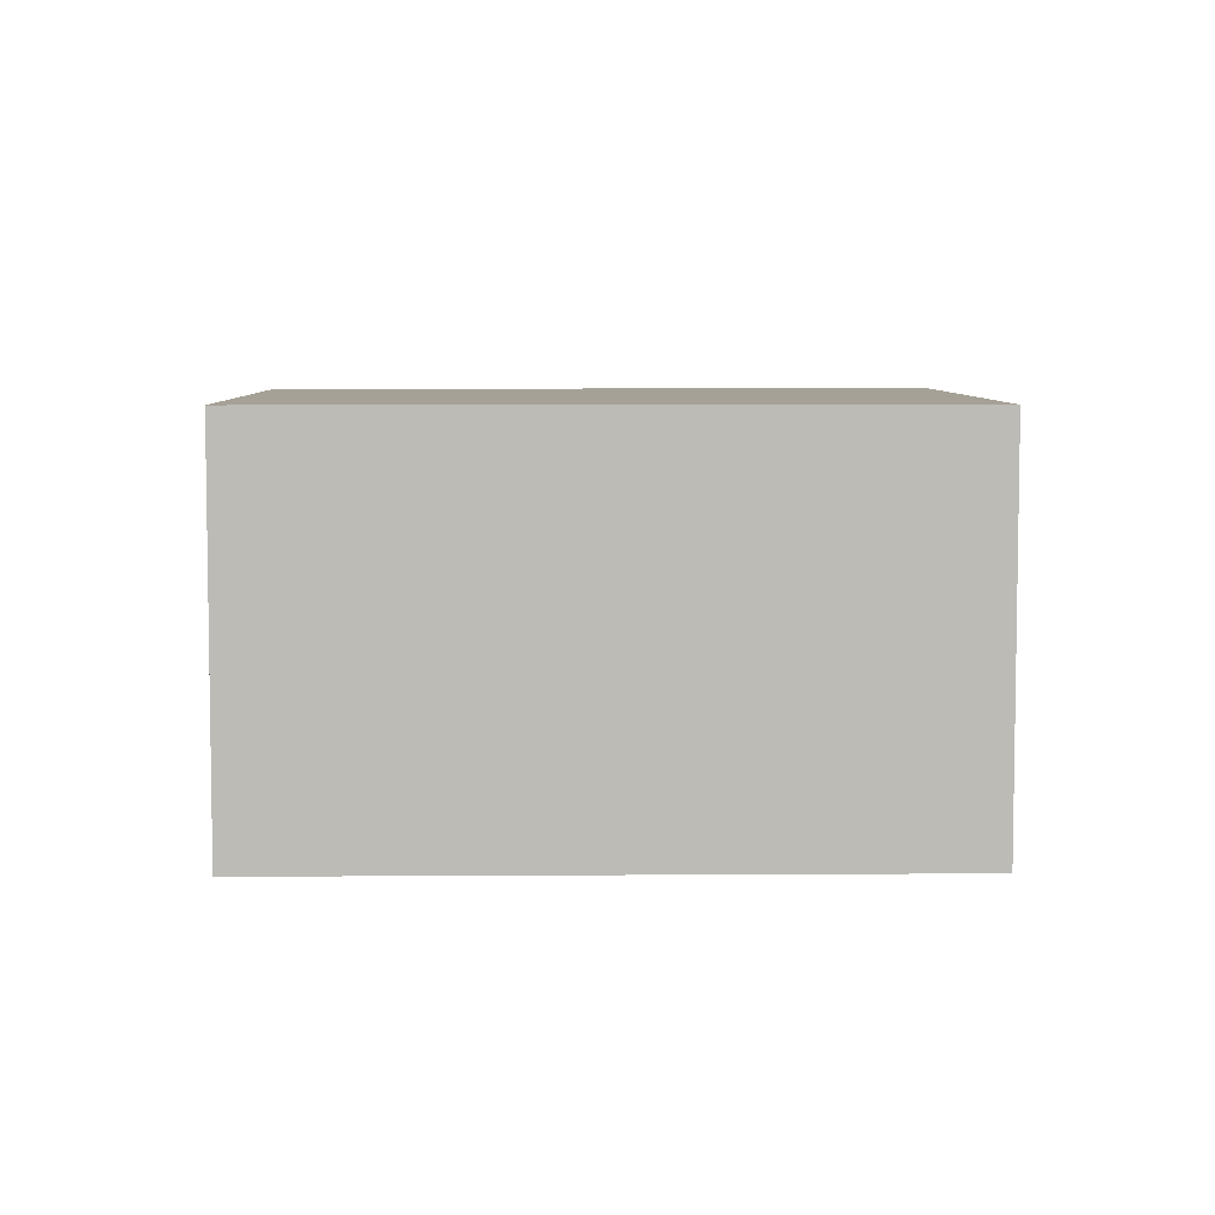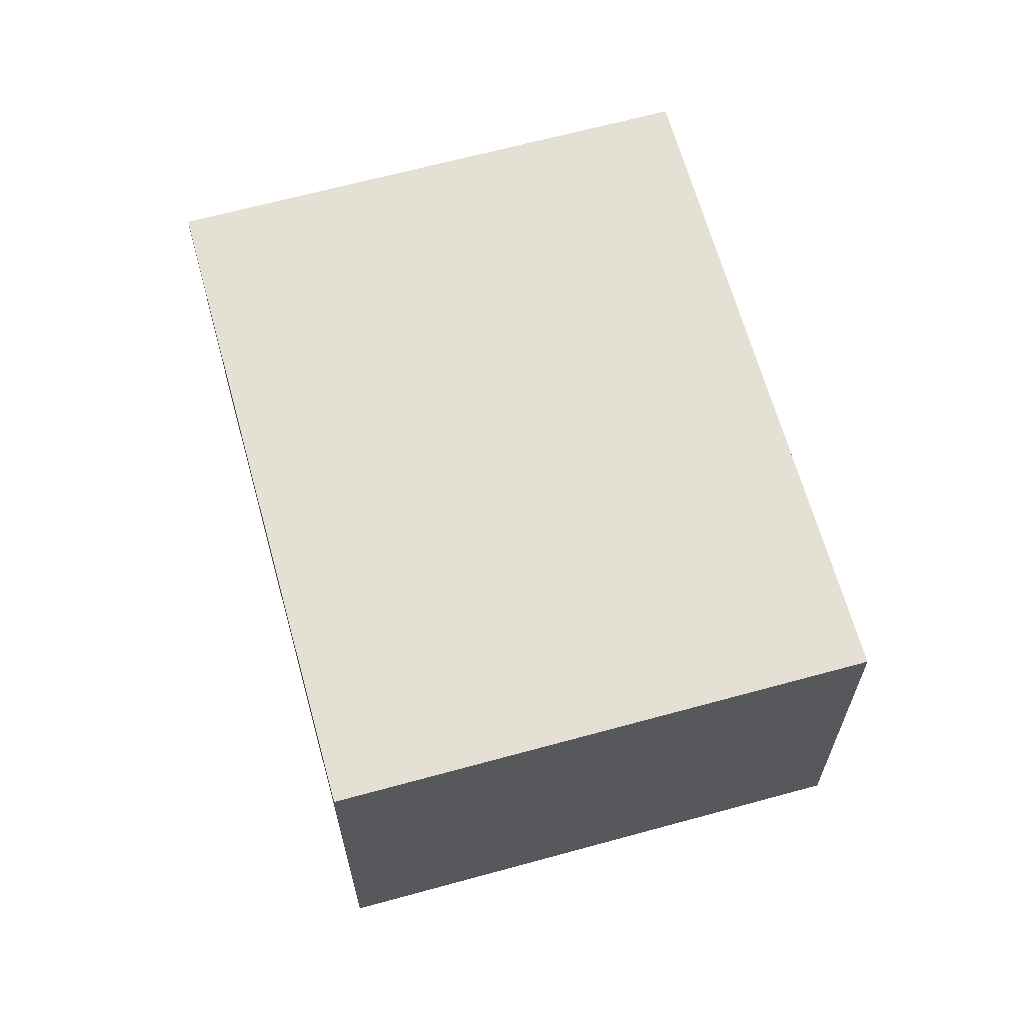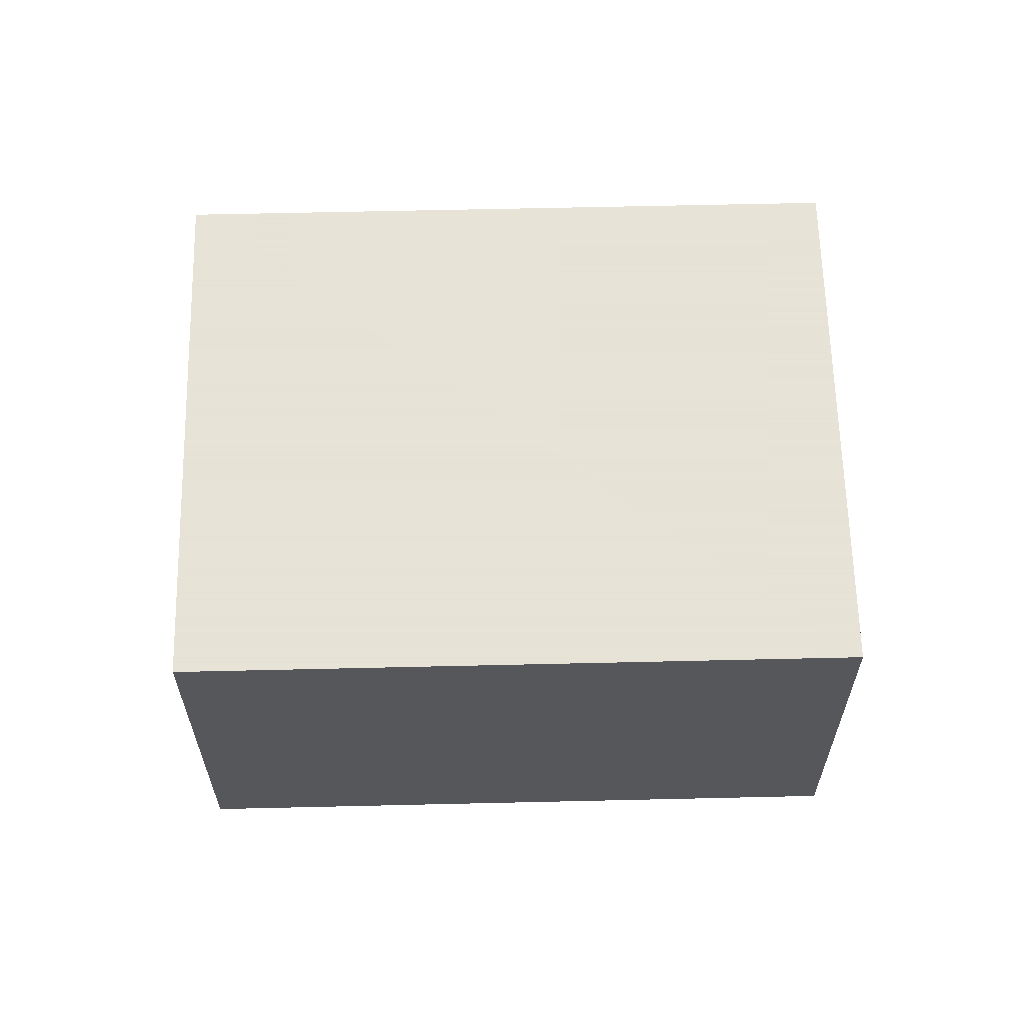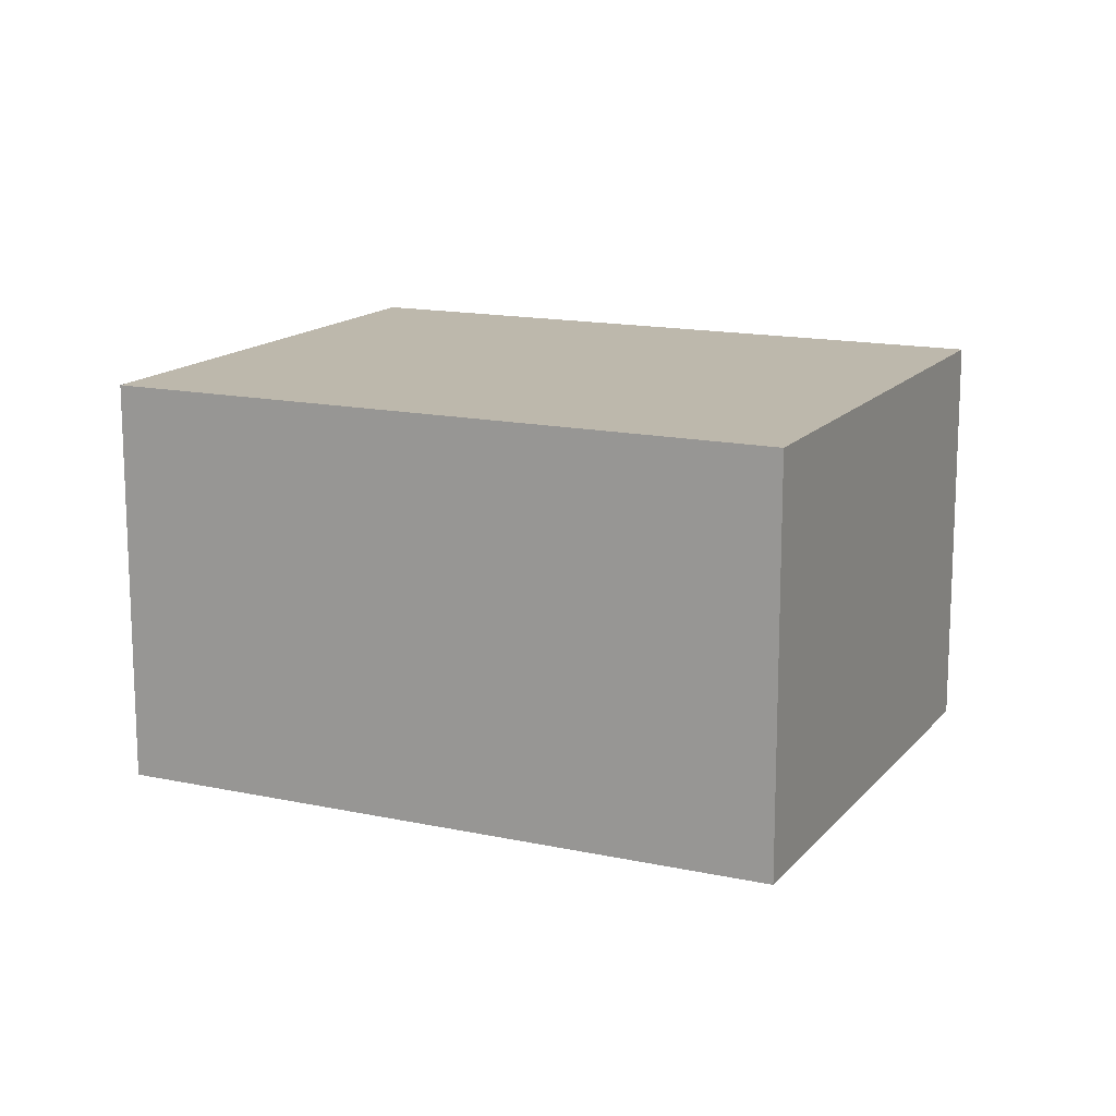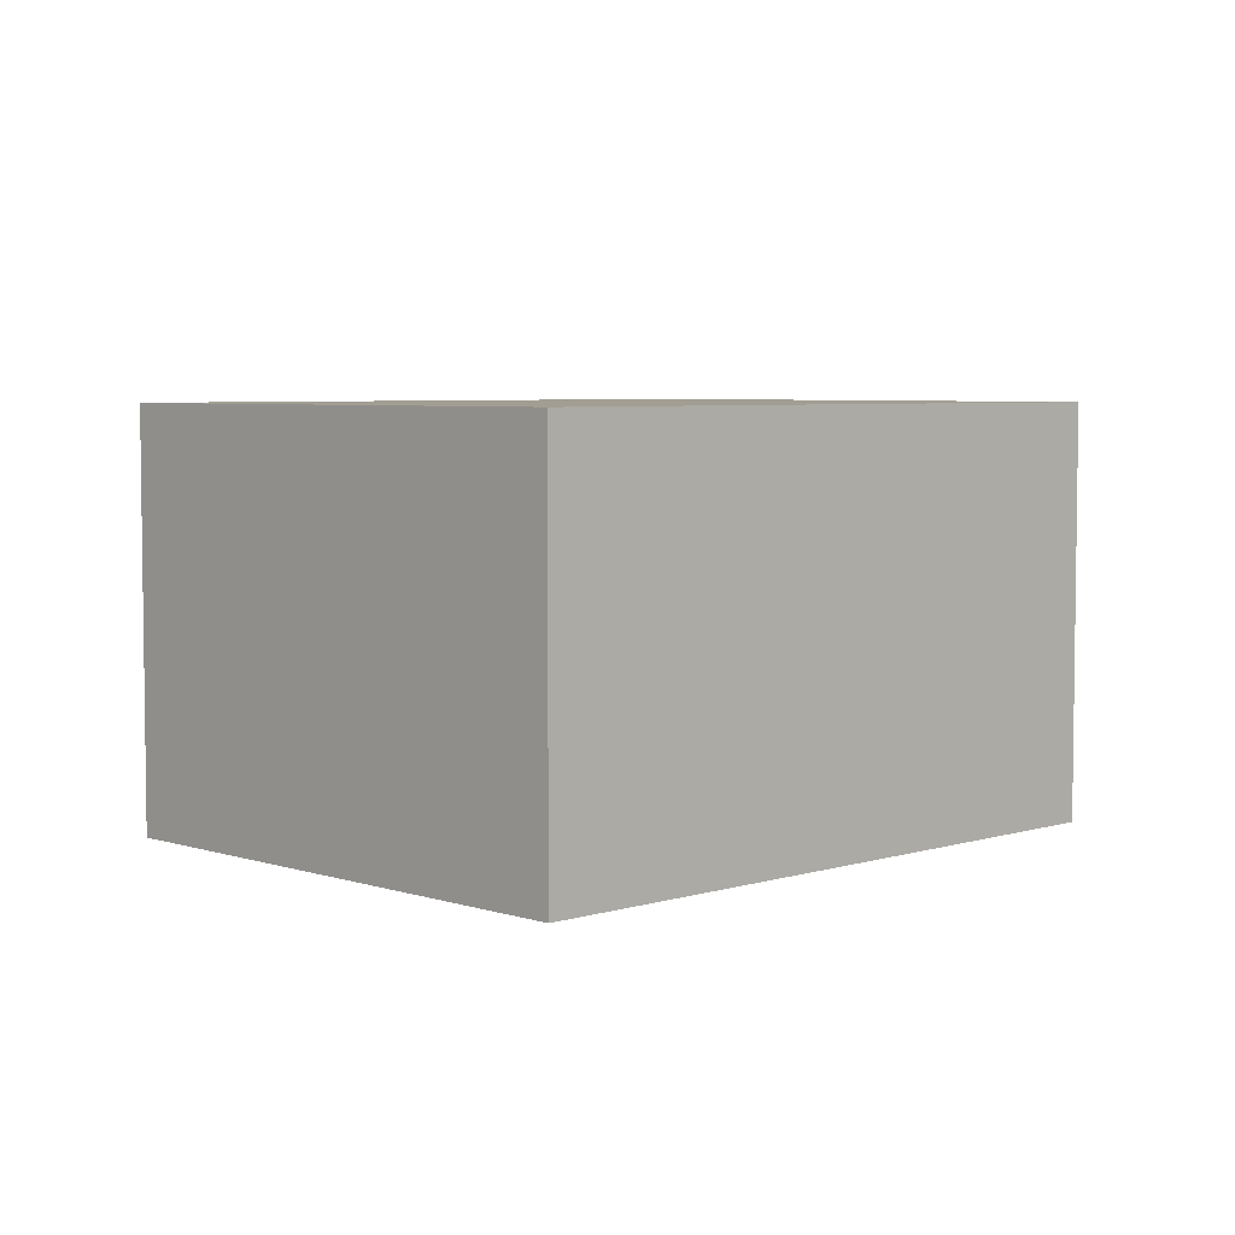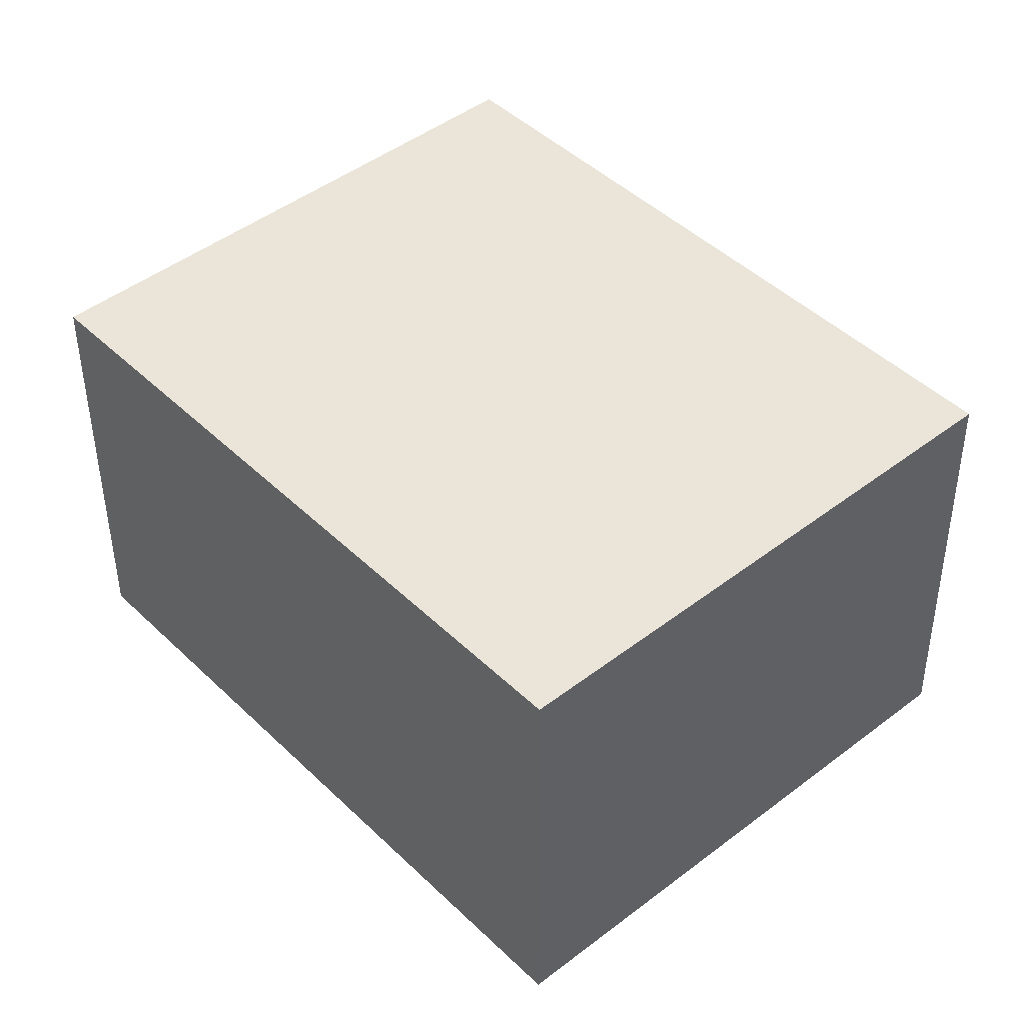
<metadata>
{"format":"obj","ext":"obj","renderer":"f3d","projection":"perspective","resolution":1024,"background":"white","views":[{"elev":6.2,"azim":47.1,"up":"+Y"},{"elev":65.2,"azim":-57.2,"up":"+Y"},{"elev":62.8,"azim":46.9,"up":"+Y"},{"elev":14.7,"azim":-106.6,"up":"+Y"},{"elev":5.1,"azim":-176.1,"up":"+Y"},{"elev":-45.2,"azim":0.3,"up":"+Z"}]}
</metadata>
<code>
v  0 1.883 1.153e-16
v  4.052 1.883 -0.687
v  2.139 1.883 -2.395
v  1.913 1.883 1.709
v  2.139 1.467e-16 -2.395
v  0 0 0
v  1.913 -1.046e-16 1.709
v  4.052 4.207e-17 -0.687
g defaultobject
f 1 2 3
f 2 1 4
f 5 1 3
f 1 5 6
f 6 4 1
f 4 6 7
f 7 2 4
f 2 7 8
f 8 3 2
f 3 8 5
f 5 7 6
f 7 5 8

</code>
